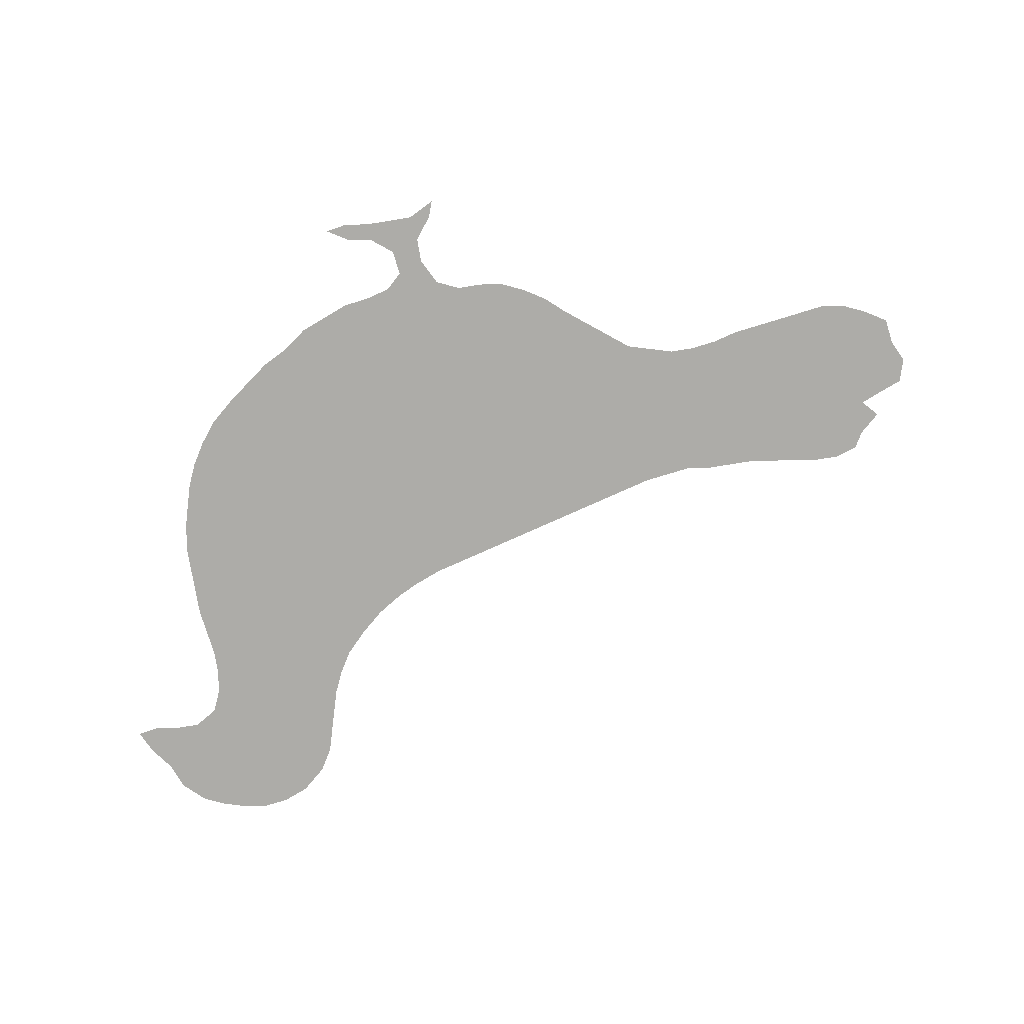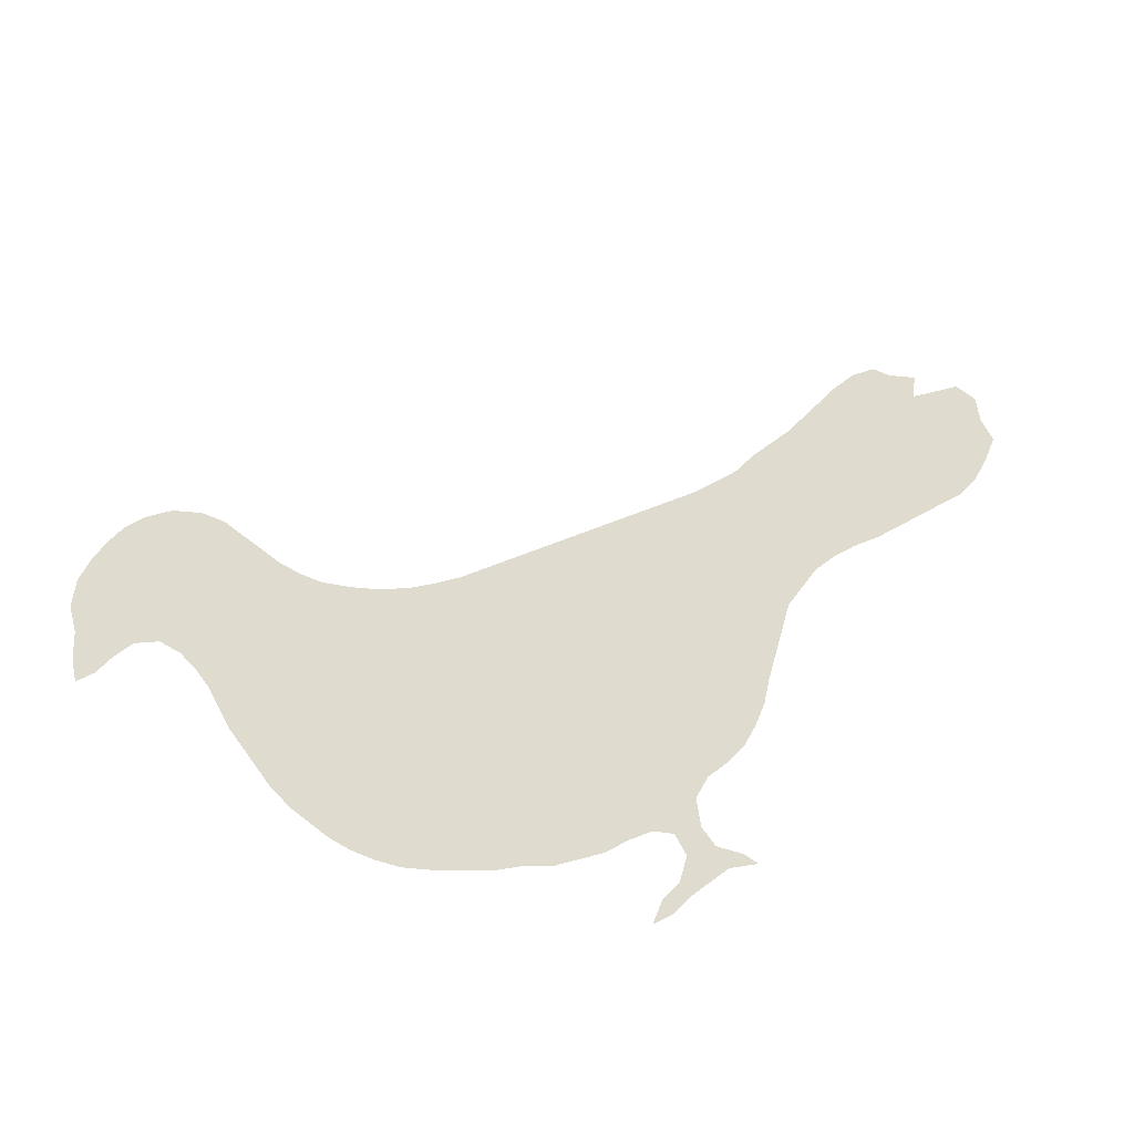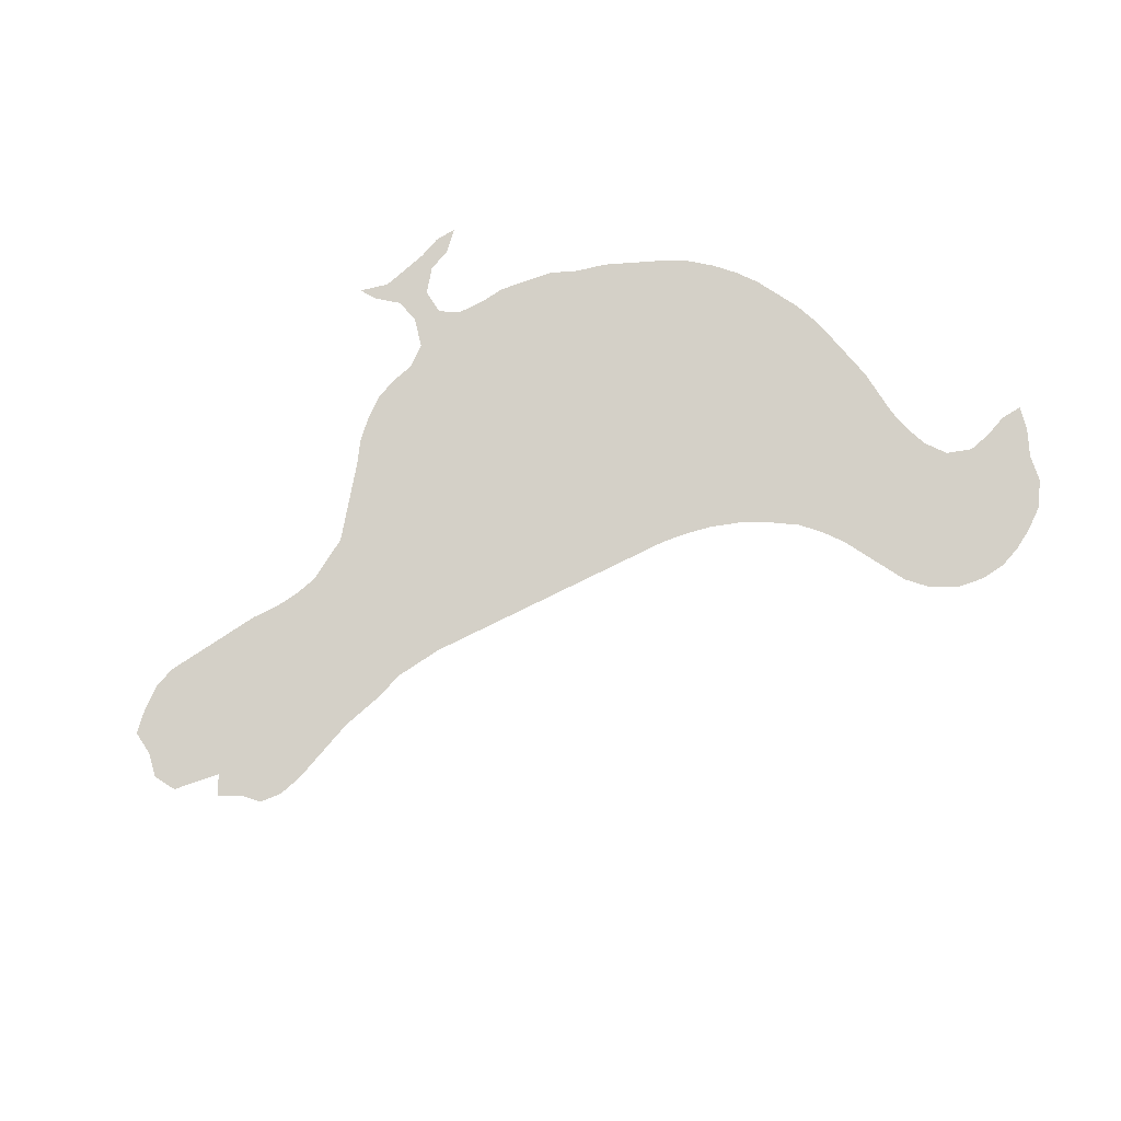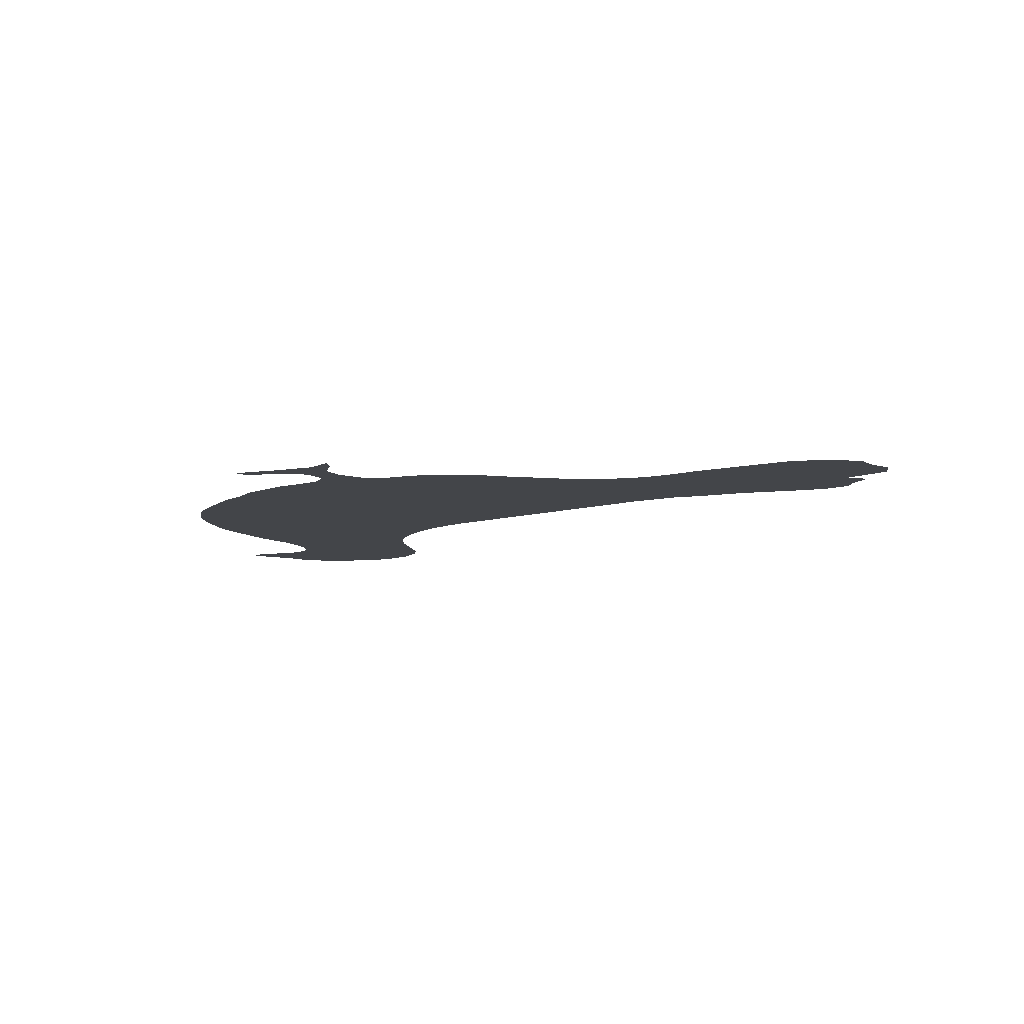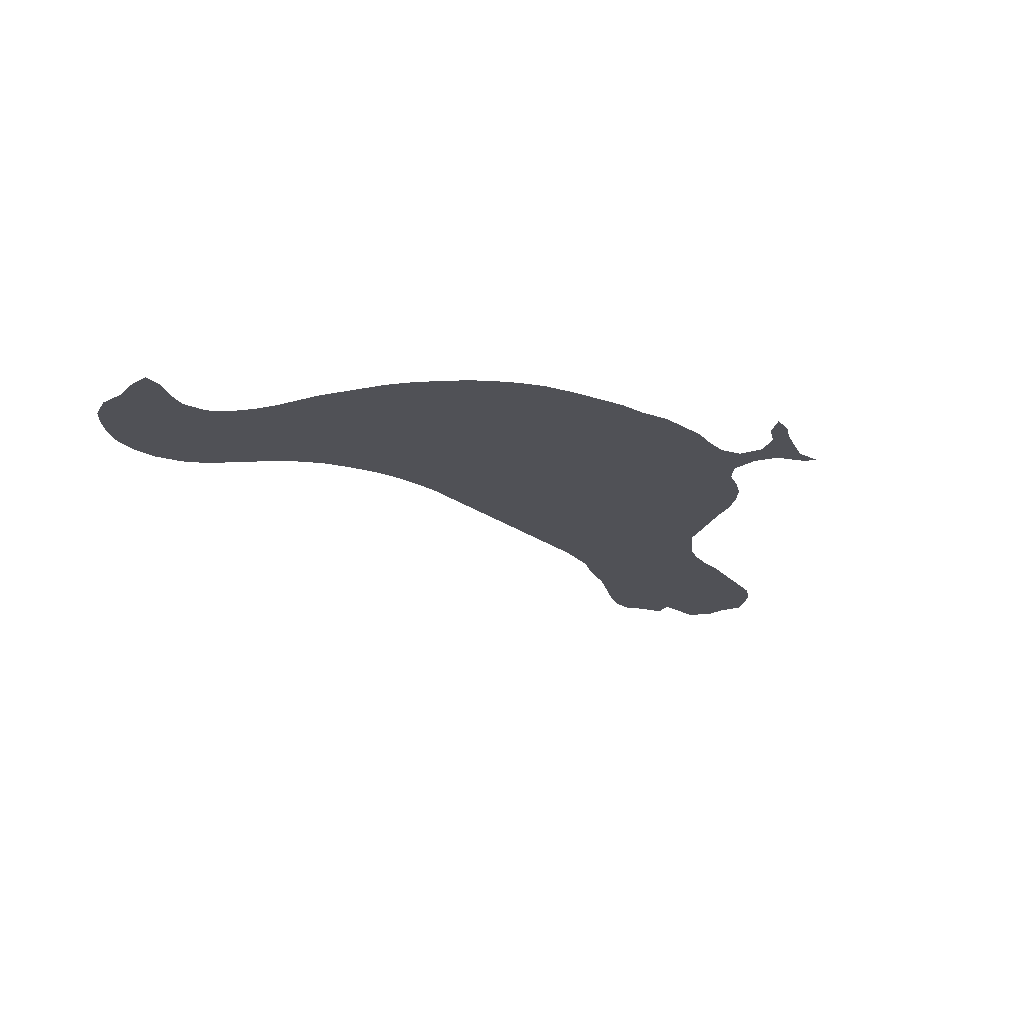
<metadata>
{"format":"obj","ext":"obj","renderer":"f3d","projection":"perspective","resolution":1024,"background":"white","views":[{"elev":-76.7,"azim":1.0,"up":"+Z"},{"elev":70.4,"azim":-44.4,"up":"+Z"},{"elev":80.0,"azim":130.8,"up":"+Z"},{"elev":-8.8,"azim":17.0,"up":"+Z"},{"elev":-20.3,"azim":-77.2,"up":"+Z"}]}
</metadata>
<code>
v 0.07752 0.4457 0
v 0.08139 0.4729 0
v 0.08527 0.5 0
v 0.08915 0.5271 0
v 0.0969 0.5543 0
v 0.1047 0.5814 0
v 0.1085 0.6085 0
v 0.1085 0.6357 0
v 0.1008 0.6628 0
v 0.07752 0.6822 0
v 0.05039 0.6861 0
v 0.02326 0.6861 0
v 0 0.6938 0
v 0.0155 0.717 0
v 0.03876 0.7403 0
v 0.05426 0.7674 0
v 0.08139 0.7868 0
v 0.1085 0.7946 0
v 0.1357 0.7984 0
v 0.1628 0.7984 0
v 0.1899 0.7907 0
v 0.217 0.7752 0
v 0.2403 0.7481 0
v 0.2519 0.7209 0
v 0.2558 0.6938 0
v 0.2597 0.6667 0
v 0.2636 0.6395 0
v 0.2713 0.6124 0
v 0.2829 0.5853 0
v 0.3023 0.5581 0
v 0.3256 0.531 0
v 0.3527 0.5078 0
v 0.376 0.4923 0
v 0.4031 0.4767 0
v 0.4302 0.4651 0
v 0.4574 0.4535 0
v 0.4845 0.4419 0
v 0.5116 0.4302 0
v 0.5388 0.4186 0
v 0.5659 0.407 0
v 0.593 0.3953 0
v 0.6202 0.3837 0
v 0.6473 0.3721 0
v 0.6744 0.3605 0
v 0.7016 0.3527 0
v 0.7287 0.345 0
v 0.7558 0.345 0
v 0.783 0.3411 0
v 0.8101 0.3372 0
v 0.8372 0.3372 0
v 0.8643 0.3372 0
v 0.8915 0.3372 0
v 0.9186 0.3333 0
v 0.9419 0.3217 0
v 0.9496 0.3023 0
v 0.969 0.2791 0
v 0.9496 0.2636 0
v 0.969 0.2519 0
v 0.9961 0.2364 0
v 1 0.2093 0
v 0.9845 0.186 0
v 0.9767 0.1589 0
v 0.9496 0.1473 0
v 0.9225 0.1395 0
v 0.8953 0.1395 0
v 0.8682 0.1473 0
v 0.8411 0.155 0
v 0.8139 0.1628 0
v 0.7868 0.1705 0
v 0.7597 0.1822 0
v 0.7326 0.1899 0
v 0.7054 0.1938 0
v 0.6783 0.1899 0
v 0.6512 0.186 0
v 0.624 0.1705 0
v 0.5969 0.155 0
v 0.5698 0.1395 0
v 0.5465 0.124 0
v 0.5194 0.1124 0
v 0.4923 0.1047 0
v 0.4651 0.1047 0
v 0.438 0.1085 0
v 0.4108 0.1008 0
v 0.3915 0.07364 0
v 0.3876 0.04651 0
v 0.4031 0.01938 0
v 0.407 0 0
v 0.3798 0.01938 0
v 0.3527 0.02326 0
v 0.3256 0.02713 0
v 0.2984 0.02713 0
v 0.2752 0.03488 0
v 0.3023 0.04651 0
v 0.3295 0.04651 0
v 0.3566 0.06202 0
v 0.3643 0.08915 0
v 0.3488 0.1085 0
v 0.3217 0.1202 0
v 0.2946 0.1279 0
v 0.2674 0.1434 0
v 0.2403 0.1589 0
v 0.217 0.1822 0
v 0.1899 0.2016 0
v 0.1667 0.2248 0
v 0.1434 0.2481 0
v 0.1202 0.2752 0
v 0.1047 0.3023 0
v 0.09302 0.3295 0
v 0.08527 0.3566 0
v 0.08139 0.3837 0
v 0.07752 0.4108 0
v 0.07752 0.438 0
f 49 70 69
f 53 55 54
f 45 72 46
f 46 71 47
f 46 72 71
f 48 70 49
f 47 71 48
f 48 71 70
f 49 69 50
f 61 63 62
f 58 60 59
f 58 61 60
f 50 69 68
f 11 15 14
f 52 57 53
f 53 57 55
f 55 57 56
f 57 67 66
f 57 66 65
f 57 65 64
f 57 64 63
f 57 63 61
f 57 61 58
f 89 95 94
f 78 82 79
f 41 76 75
f 32 108 107
f 9 20 19
f 9 23 22
f 10 17 16
f 10 16 15
f 10 15 11
f 10 18 17
f 10 19 18
f 9 19 10
f 31 110 32
f 31 111 110
f 8 27 26
f 7 27 8
f 8 25 9
f 8 26 25
f 7 28 27
f 12 14 13
f 11 14 12
f 86 88 87
f 79 82 81
f 79 81 80
f 45 73 72
f 77 82 78
f 36 82 37
f 36 98 82
f 82 97 83
f 82 98 97
f 91 93 92
f 44 73 45
f 44 74 73
f 43 74 44
f 32 106 105
f 32 107 106
f 9 22 21
f 9 21 20
f 9 25 24
f 9 24 23
f 51 57 52
f 51 67 57
f 51 68 67
f 50 68 51
f 32 109 108
f 32 110 109
f 2 30 3
f 2 31 30
f 89 94 90
f 90 94 93
f 90 93 91
f 85 88 86
f 84 95 85
f 85 95 89
f 85 89 88
f 39 82 77
f 34 103 102
f 100 102 101
f 35 98 36
f 35 100 98
f 34 102 35
f 35 102 100
f 83 96 84
f 83 97 96
f 84 96 95
f 98 100 99
f 42 75 74
f 42 74 43
f 41 75 42
f 31 112 111
f 2 112 31
f 1 112 2
f 6 28 7
f 6 29 28
f 5 29 6
f 3 30 4
f 4 30 29
f 4 29 5
f 37 82 38
f 38 82 39
f 39 77 40
f 40 76 41
f 40 77 76
f 33 103 34
f 33 104 103
f 32 105 33
f 33 105 104

</code>
